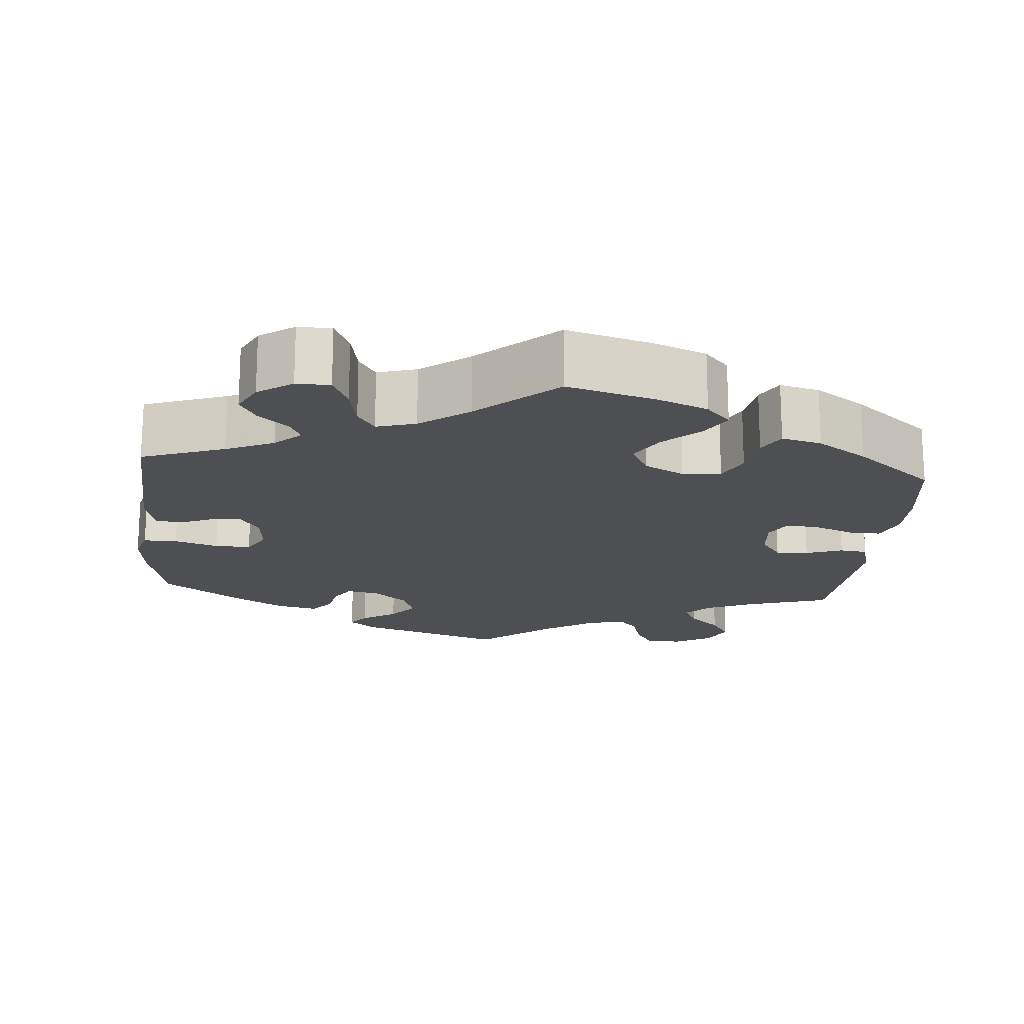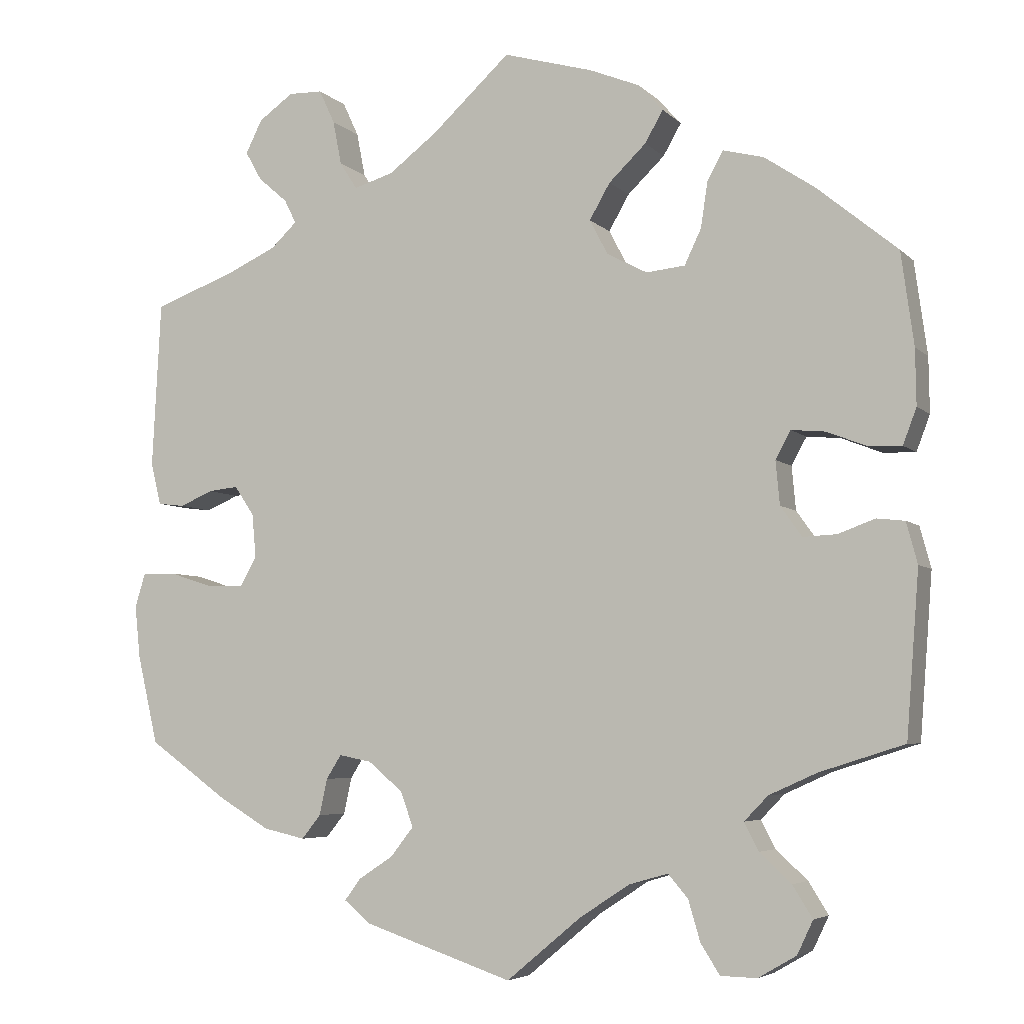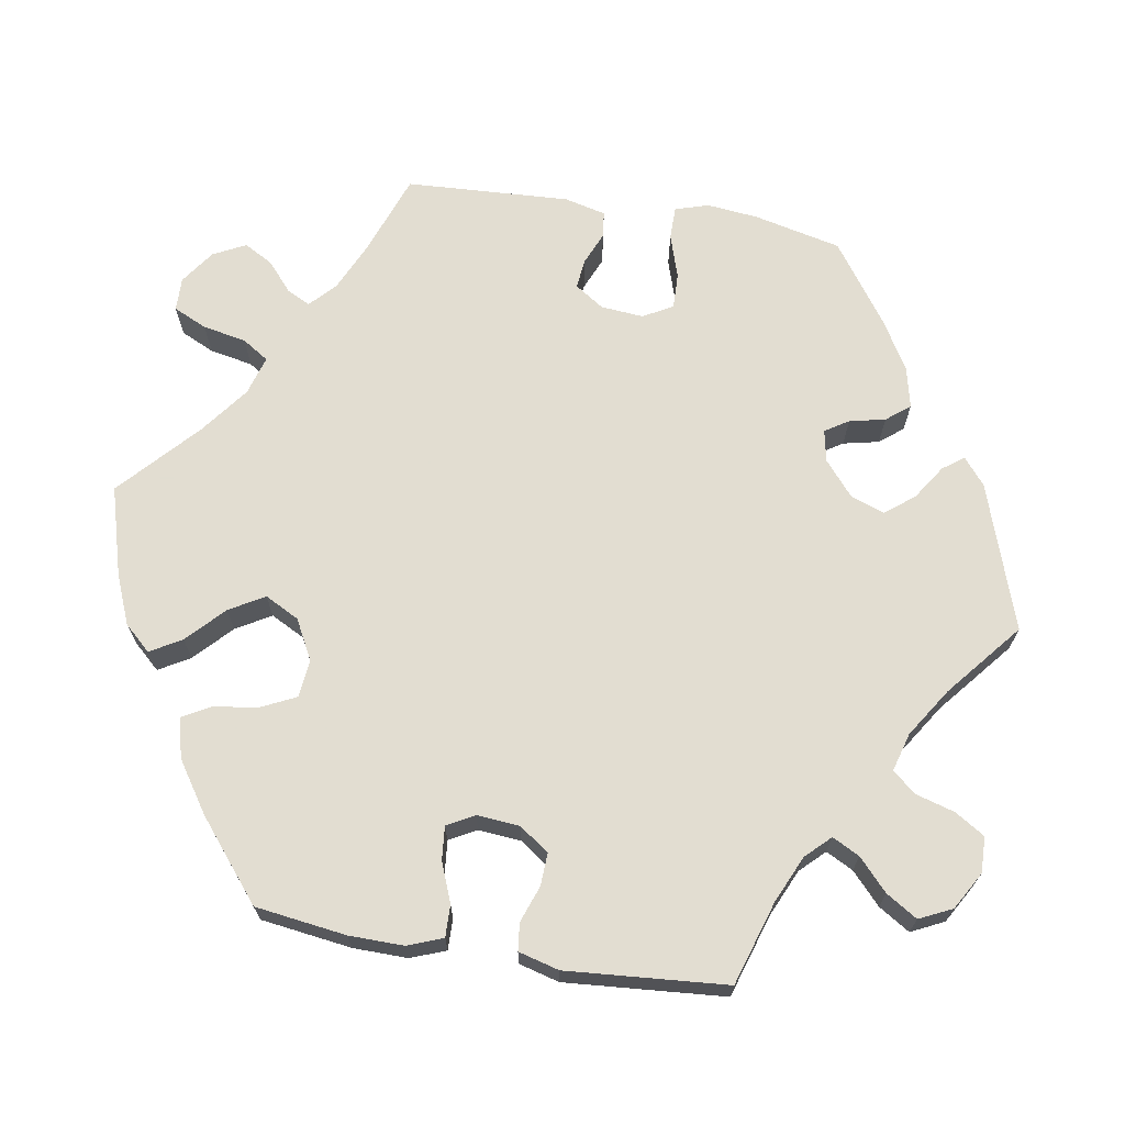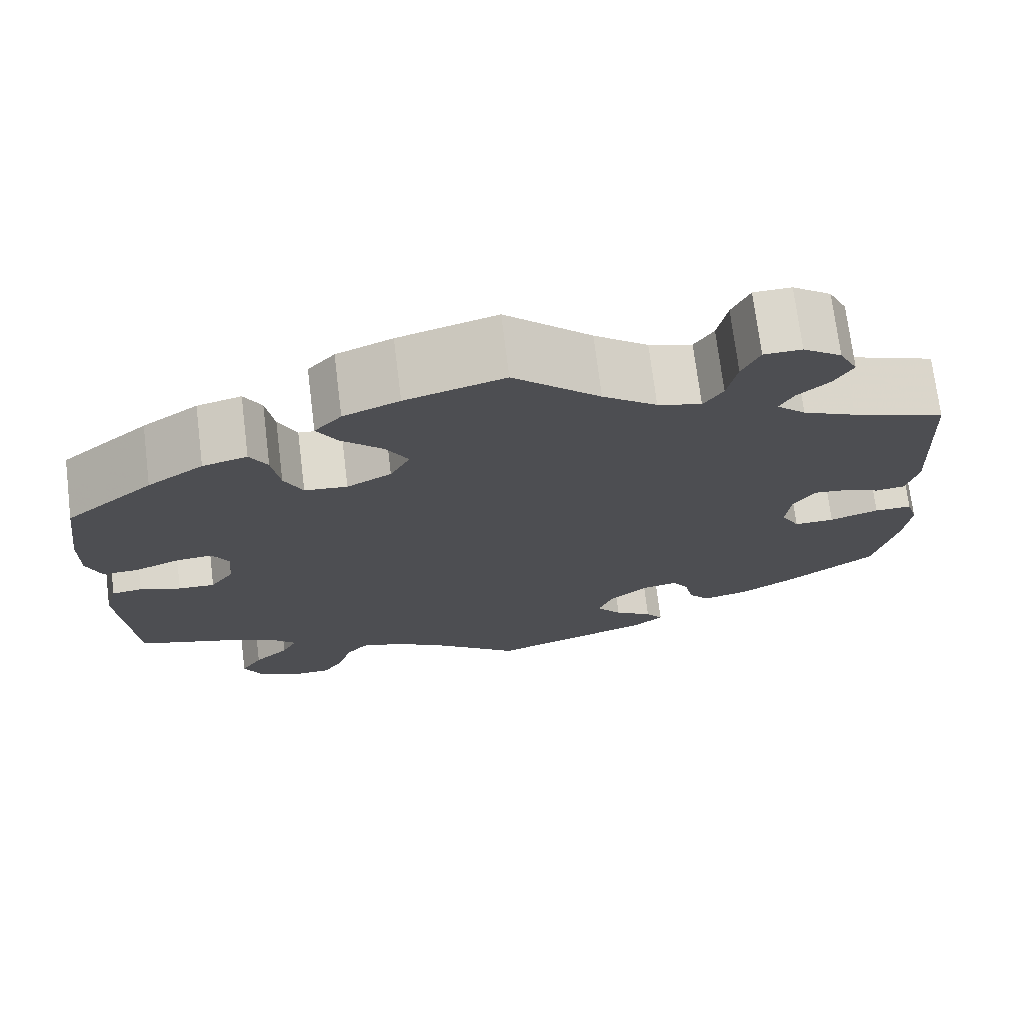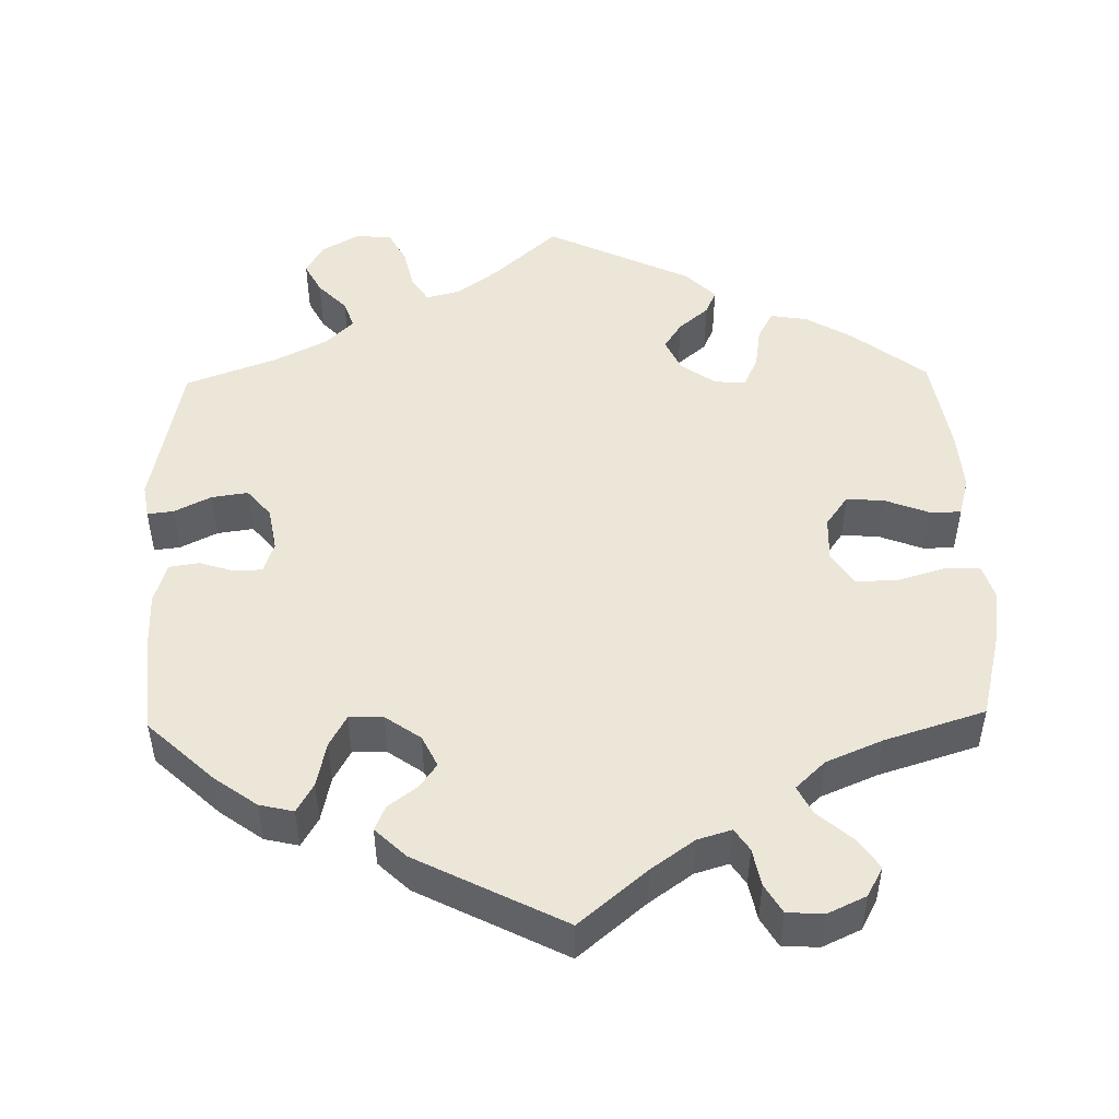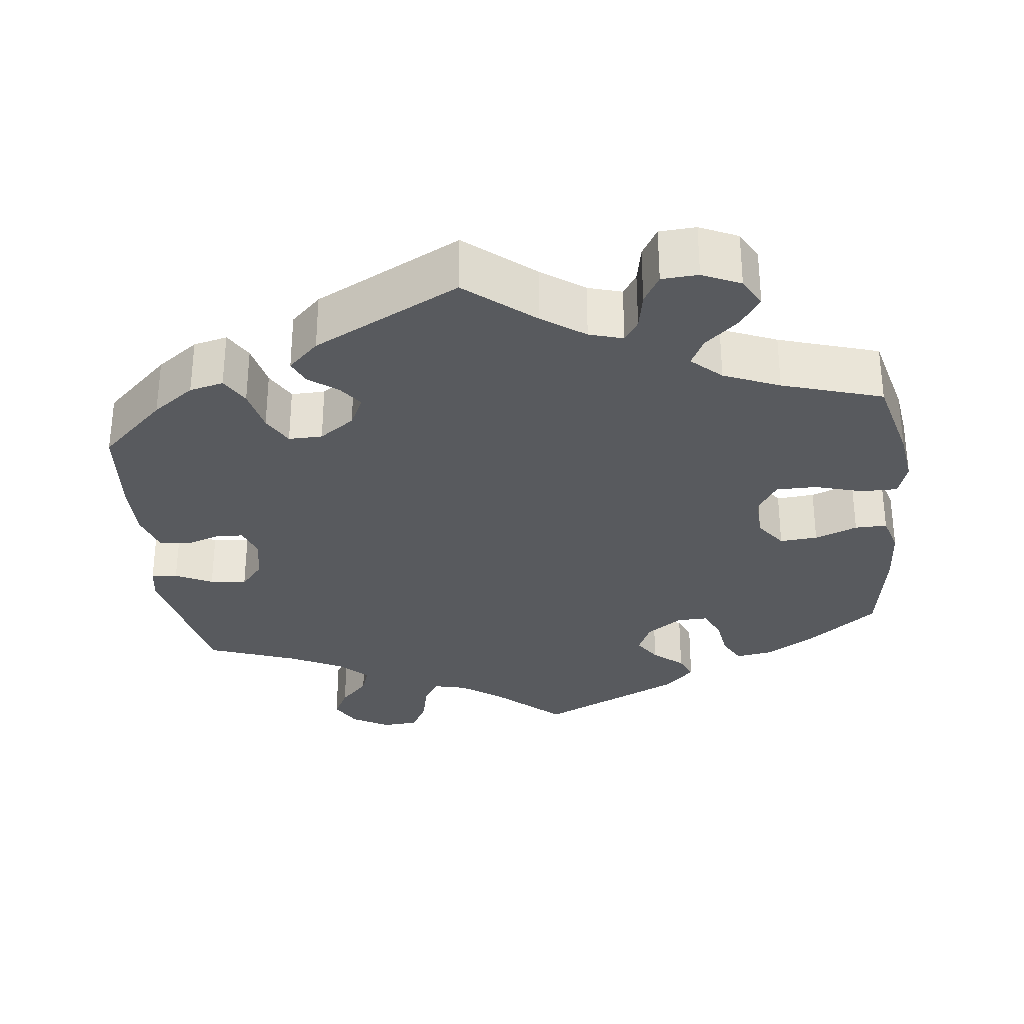
<metadata>
{"format":"obj","ext":"obj","renderer":"f3d","projection":"perspective","resolution":1024,"background":"white","views":[{"elev":-17.9,"azim":-5.2,"up":"+Y"},{"elev":-5.2,"azim":22.5,"up":"+Z"},{"elev":68.6,"azim":99.4,"up":"+Y"},{"elev":72.7,"azim":172.9,"up":"+Z"},{"elev":48.9,"azim":-61.3,"up":"+Y"},{"elev":-31.0,"azim":-53.3,"up":"+Y"}]}
</metadata>
<code>
v 0.516 0.07 0.172
v 0.517 0.07 0.102
v 0.5 0.07 0.057
v 0.459 0.07 0.058
v 0.408 0.07 0.078
v 0.365 0.07 0.082
v 0.346 0.07 0.047
v 0.351 0.07 -0.008
v 0.378 0.07 -0.046
v 0.42 0.07 -0.044
v 0.467 0.07 -0.027
v 0.502 0.07 -0.031
v 0.516 0.07 -0.083
v 0.5 0.07 -0.289
v 0.393 0.07 -0.323
v 0.333 0.07 -0.35
v 0.303 0.07 -0.381
v 0.321 0.07 -0.416
v 0.361 0.07 -0.453
v 0.386 0.07 -0.493
v 0.366 0.07 -0.535
v 0.318 0.07 -0.563
v 0.272 0.07 -0.562
v 0.248 0.07 -0.524
v 0.233 0.07 -0.473
v 0.208 0.07 -0.444
v 0.159 0.07 -0.458
v 0.096 0.07 -0.499
v 0.001 0.07 -0.578
v -0.187 0.07 -0.515
v -0.221 0.07 -0.487
v -0.201 0.07 -0.46
v -0.157 0.07 -0.431
v -0.128 0.07 -0.394
v -0.144 0.07 -0.35
v -0.188 0.07 -0.313
v -0.229 0.07 -0.305
v -0.248 0.07 -0.335
v -0.258 0.07 -0.381
v -0.282 0.07 -0.411
v -0.335 0.07 -0.399
v -0.399 0.07 -0.361
v -0.5 0.07 -0.289
v -0.526 0.07 -0.177
v -0.533 0.07 -0.111
v -0.52 0.07 -0.068
v -0.477 0.07 -0.068
v -0.421 0.07 -0.086
v -0.375 0.07 -0.087
v -0.354 0.07 -0.049
v -0.359 0.07 0.006
v -0.384 0.07 0.043
v -0.422 0.07 0.039
v -0.464 0.07 0.021
v -0.498 0.07 0.025
v -0.511 0.07 0.078
v -0.5 0.07 0.289
v -0.394 0.07 0.328
v -0.333 0.07 0.356
v -0.3 0.07 0.387
v -0.315 0.07 0.417
v -0.352 0.07 0.449
v -0.373 0.07 0.486
v -0.352 0.07 0.528
v -0.308 0.07 0.559
v -0.265 0.07 0.558
v -0.245 0.07 0.515
v -0.234 0.07 0.459
v -0.212 0.07 0.425
v -0.162 0.07 0.44
v -0.1 0.07 0.487
v -0.001 0.07 0.578
v 0.112 0.07 0.546
v 0.176 0.07 0.52
v 0.207 0.07 0.486
v 0.184 0.07 0.446
v 0.137 0.07 0.401
v 0.111 0.07 0.356
v 0.134 0.07 0.312
v 0.185 0.07 0.285
v 0.234 0.07 0.29
v 0.255 0.07 0.334
v 0.264 0.07 0.392
v 0.284 0.07 0.428
v 0.335 0.07 0.415
v 0.399 0.07 0.372
v 0.5 0.07 0.289
v 0.516 0 0.172
v 0.517 0 0.102
v 0.5 0 0.057
v 0.459 0 0.058
v 0.408 0 0.078
v 0.365 0 0.082
v 0.346 0 0.047
v 0.351 0 -0.008
v 0.378 0 -0.046
v 0.42 0 -0.044
v 0.467 0 -0.027
v 0.502 0 -0.031
v 0.516 0 -0.083
v 0.5 0 -0.289
v 0.393 0 -0.323
v 0.333 0 -0.35
v 0.303 0 -0.381
v 0.321 0 -0.416
v 0.361 0 -0.453
v 0.386 0 -0.493
v 0.366 0 -0.535
v 0.318 0 -0.563
v 0.272 0 -0.562
v 0.248 0 -0.524
v 0.233 0 -0.473
v 0.208 0 -0.444
v 0.159 0 -0.458
v 0.096 0 -0.499
v 0.001 0 -0.578
v -0.187 0 -0.515
v -0.221 0 -0.487
v -0.201 0 -0.46
v -0.157 0 -0.431
v -0.128 0 -0.394
v -0.144 0 -0.35
v -0.188 0 -0.313
v -0.229 0 -0.305
v -0.248 0 -0.335
v -0.258 0 -0.381
v -0.282 0 -0.411
v -0.335 0 -0.399
v -0.399 0 -0.361
v -0.5 0 -0.289
v -0.526 0 -0.177
v -0.533 0 -0.111
v -0.52 0 -0.068
v -0.477 0 -0.068
v -0.421 0 -0.086
v -0.375 0 -0.087
v -0.354 0 -0.049
v -0.359 0 0.006
v -0.384 0 0.043
v -0.422 0 0.039
v -0.464 0 0.021
v -0.498 0 0.025
v -0.511 0 0.078
v -0.5 0 0.289
v -0.394 0 0.328
v -0.333 0 0.356
v -0.3 0 0.387
v -0.315 0 0.417
v -0.352 0 0.449
v -0.373 0 0.486
v -0.352 0 0.528
v -0.308 0 0.559
v -0.265 0 0.558
v -0.245 0 0.515
v -0.234 0 0.459
v -0.212 0 0.425
v -0.162 0 0.44
v -0.1 0 0.487
v -0.001 0 0.578
v 0.112 0 0.546
v 0.176 0 0.52
v 0.207 0 0.486
v 0.184 0 0.446
v 0.137 0 0.401
v 0.111 0 0.356
v 0.134 0 0.312
v 0.185 0 0.285
v 0.234 0 0.29
v 0.255 0 0.334
v 0.264 0 0.392
v 0.284 0 0.428
v 0.335 0 0.415
v 0.399 0 0.372
v 0.5 0 0.289
f 82 83 84 85
f 81 82 85 86
f 74 75 76 77
f 74 77 78
f 71 72 73 74
f 70 71 74 78
f 69 70 78 79
f 65 66 67 68
f 65 68 69
f 64 65 69
f 61 62 63 64
f 60 61 64 69
f 59 60 69 79
f 55 56 57 58
f 53 54 55 58
f 52 53 58 59
f 51 52 59 79
f 45 46 47 48
f 45 48 49
f 44 45 49
f 43 44 49
f 42 43 49
f 41 42 49 50
f 38 39 40 41
f 37 38 41 50
f 30 31 32 33
f 28 29 30 33
f 27 28 33 34
f 26 27 34 35
f 22 23 24 25
f 22 25 26
f 21 22 26
f 18 19 20 21
f 17 18 21 26
f 16 17 26 35
f 12 13 14 15
f 10 11 12 15
f 9 10 15 16
f 8 9 16 35
f 2 3 4 5
f 2 5 6
f 1 2 6
f 81 86 87 1
f 50 51 79 80
f 36 37 50 80
f 7 8 35 36
f 6 7 36 80
f 1 6 80 81
f 172 171 170 169
f 173 172 169 168
f 164 163 162 161
f 165 164 161
f 161 160 159 158
f 165 161 158 157
f 166 165 157 156
f 155 154 153 152
f 156 155 152
f 156 152 151
f 151 150 149 148
f 156 151 148 147
f 166 156 147 146
f 145 144 143 142
f 145 142 141 140
f 146 145 140 139
f 166 146 139 138
f 135 134 133 132
f 136 135 132
f 136 132 131
f 136 131 130
f 136 130 129
f 137 136 129 128
f 128 127 126 125
f 137 128 125 124
f 120 119 118 117
f 120 117 116 115
f 121 120 115 114
f 122 121 114 113
f 112 111 110 109
f 113 112 109
f 113 109 108
f 108 107 106 105
f 113 108 105 104
f 122 113 104 103
f 102 101 100 99
f 102 99 98 97
f 103 102 97 96
f 122 103 96 95
f 92 91 90 89
f 93 92 89
f 93 89 88
f 88 174 173 168
f 167 166 138 137
f 167 137 124 123
f 123 122 95 94
f 167 123 94 93
f 168 167 93 88
f 1 88 89 2
f 2 89 90 3
f 3 90 91 4
f 4 91 92 5
f 5 92 93 6
f 6 93 94 7
f 7 94 95 8
f 8 95 96 9
f 9 96 97 10
f 10 97 98 11
f 11 98 99 12
f 12 99 100 13
f 13 100 101 14
f 14 101 102 15
f 15 102 103 16
f 16 103 104 17
f 17 104 105 18
f 18 105 106 19
f 19 106 107 20
f 20 107 108 21
f 21 108 109 22
f 22 109 110 23
f 23 110 111 24
f 24 111 112 25
f 25 112 113 26
f 26 113 114 27
f 27 114 115 28
f 28 115 116 29
f 29 116 117 30
f 30 117 118 31
f 31 118 119 32
f 32 119 120 33
f 33 120 121 34
f 34 121 122 35
f 35 122 123 36
f 36 123 124 37
f 37 124 125 38
f 38 125 126 39
f 39 126 127 40
f 40 127 128 41
f 41 128 129 42
f 42 129 130 43
f 43 130 131 44
f 44 131 132 45
f 45 132 133 46
f 46 133 134 47
f 47 134 135 48
f 48 135 136 49
f 49 136 137 50
f 50 137 138 51
f 51 138 139 52
f 52 139 140 53
f 53 140 141 54
f 54 141 142 55
f 55 142 143 56
f 56 143 144 57
f 57 144 145 58
f 58 145 146 59
f 59 146 147 60
f 60 147 148 61
f 61 148 149 62
f 62 149 150 63
f 63 150 151 64
f 64 151 152 65
f 65 152 153 66
f 66 153 154 67
f 67 154 155 68
f 68 155 156 69
f 69 156 157 70
f 70 157 158 71
f 71 158 159 72
f 72 159 160 73
f 73 160 161 74
f 74 161 162 75
f 75 162 163 76
f 76 163 164 77
f 77 164 165 78
f 78 165 166 79
f 79 166 167 80
f 80 167 168 81
f 81 168 169 82
f 82 169 170 83
f 83 170 171 84
f 84 171 172 85
f 85 172 173 86
f 86 173 174 87
f 87 174 88 1

</code>
